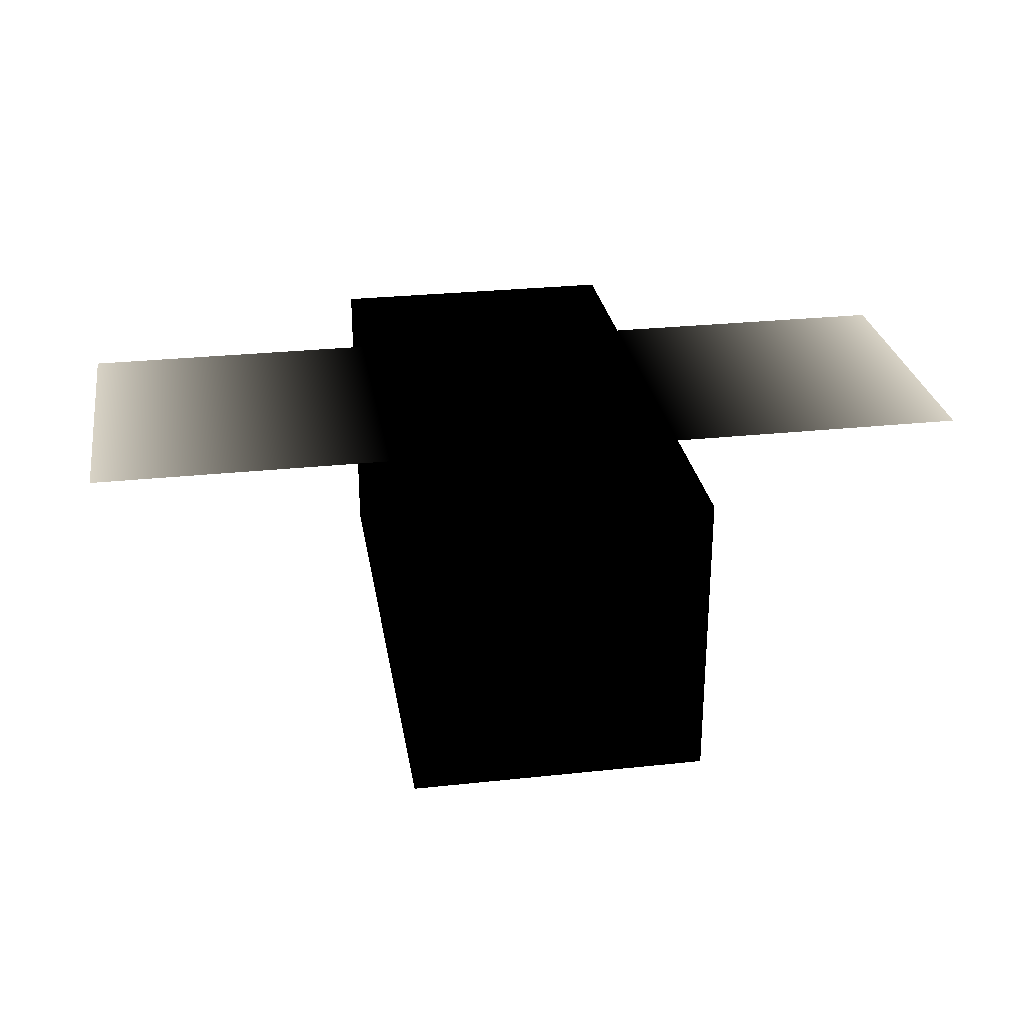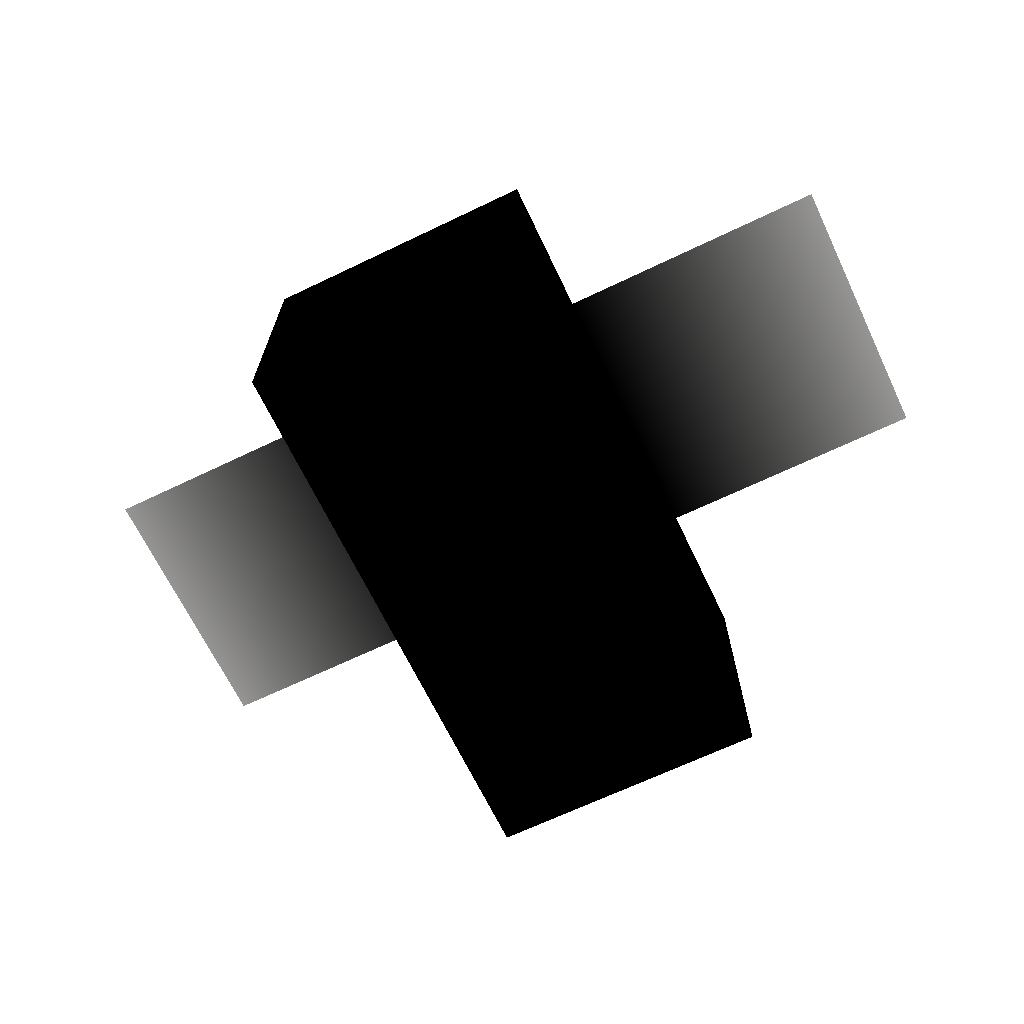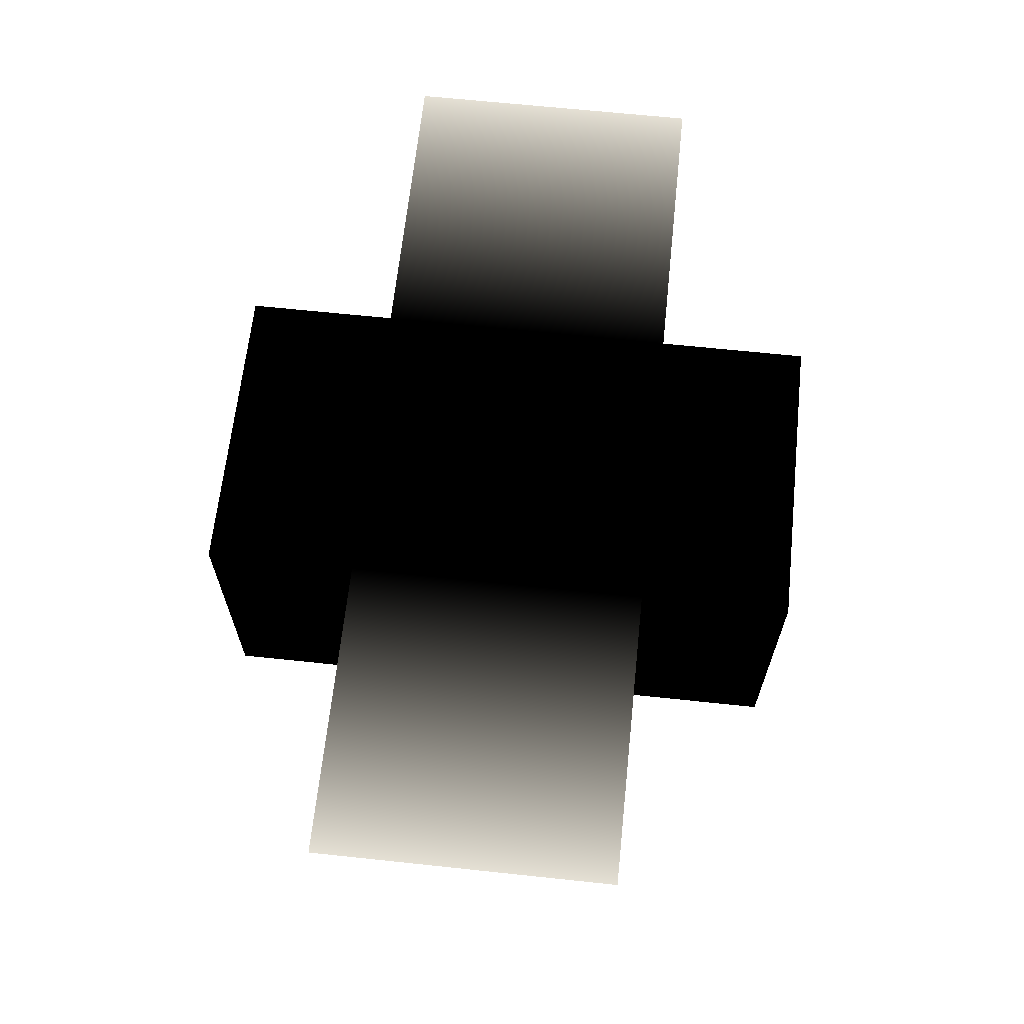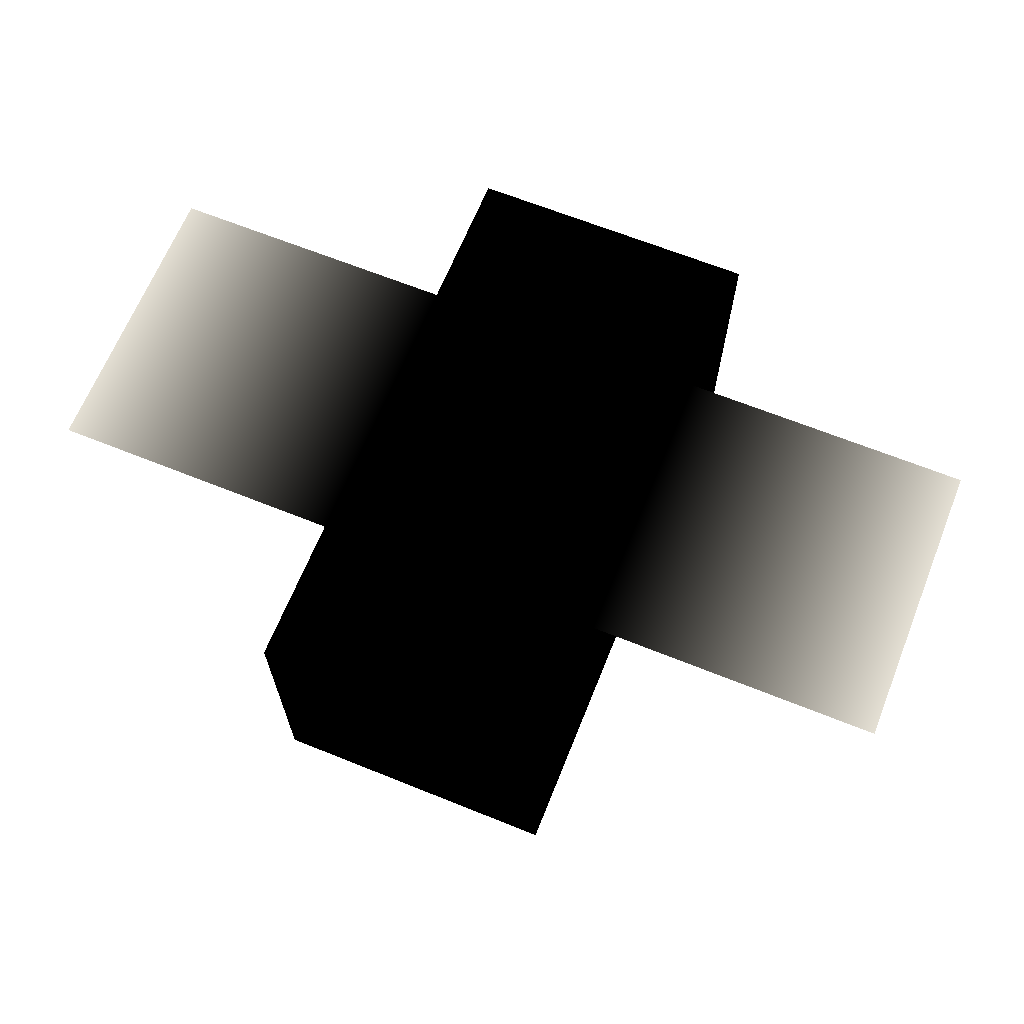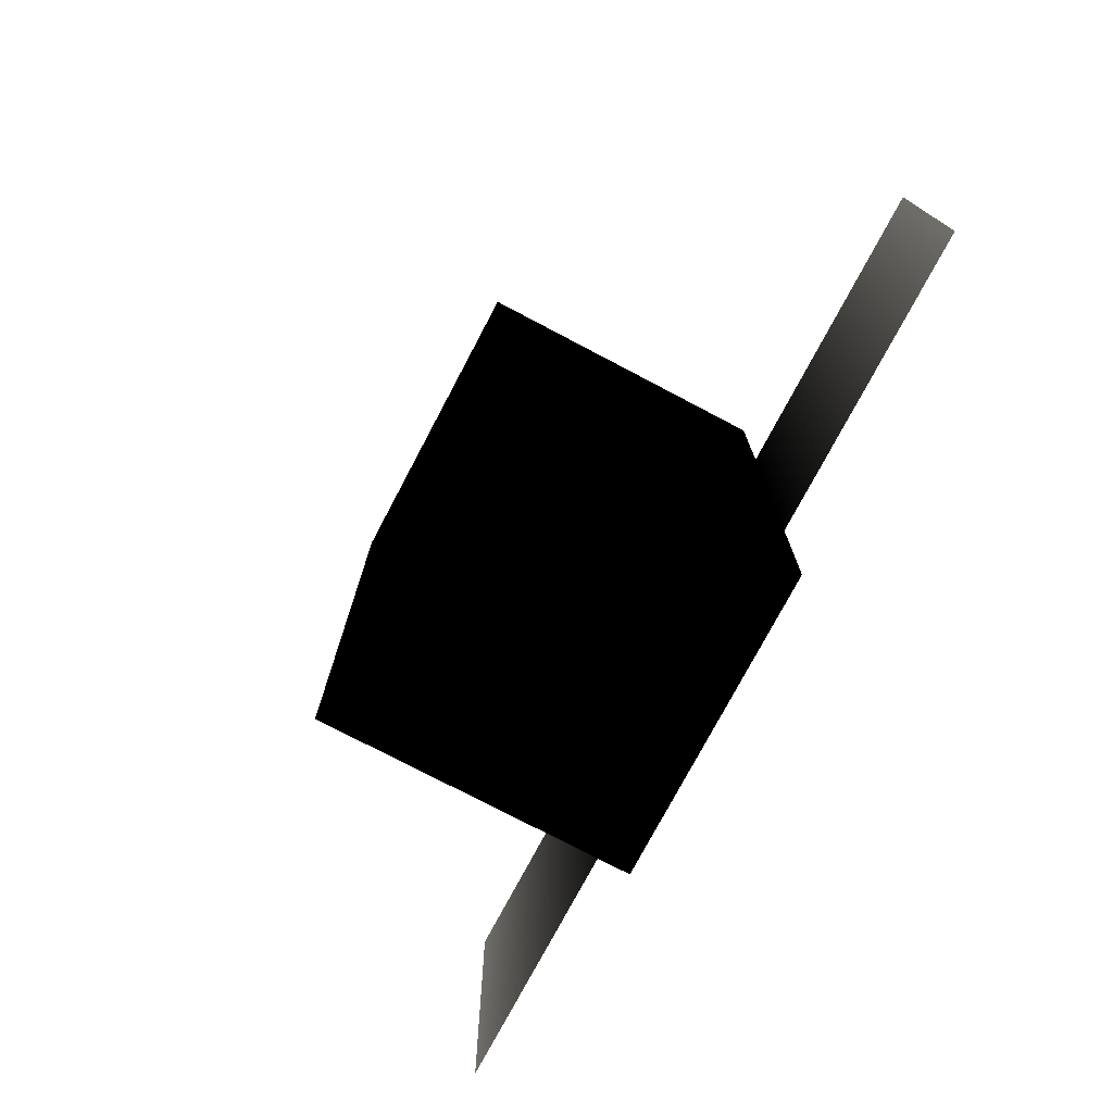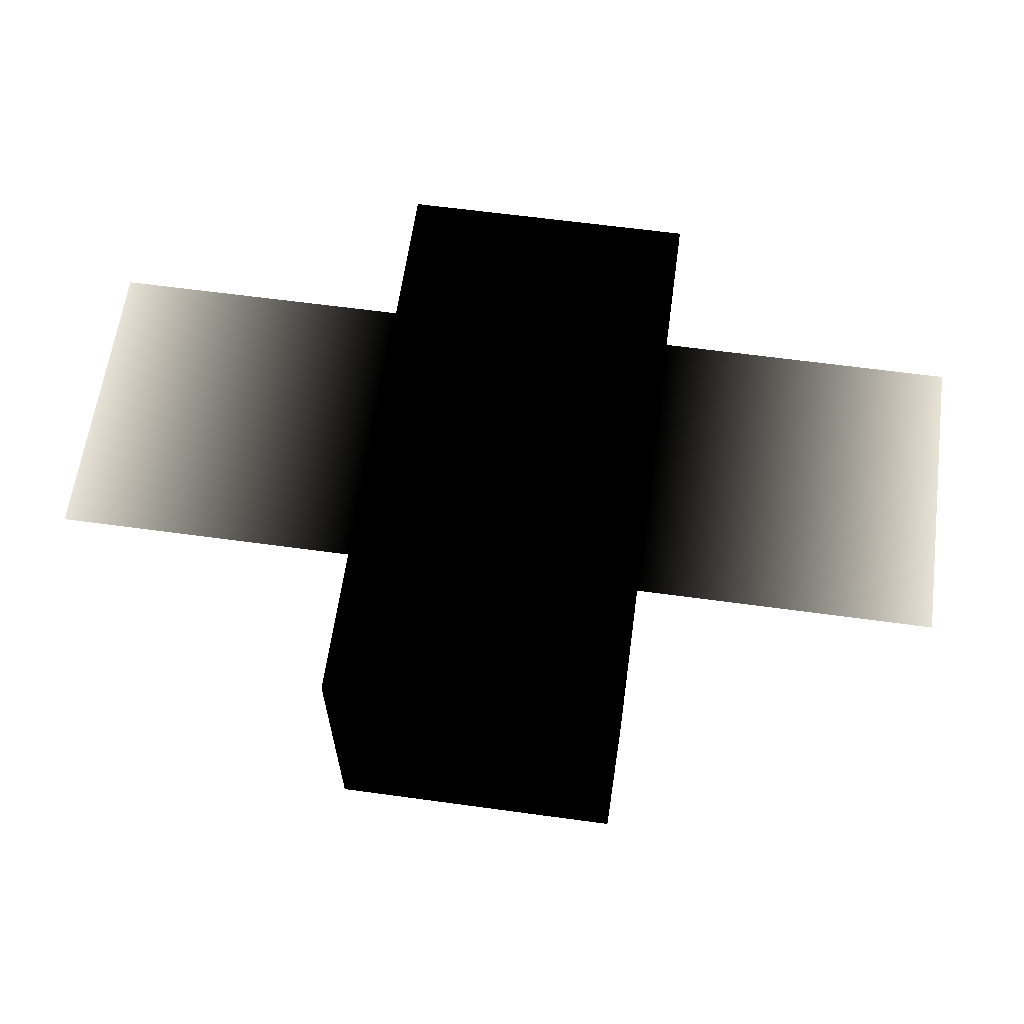
<metadata>
{"format":"obj","ext":"obj","renderer":"f3d","projection":"perspective","resolution":1024,"background":"white","views":[{"elev":28.0,"azim":-9.3,"up":"+Y"},{"elev":-67.4,"azim":-154.4,"up":"+Y"},{"elev":65.3,"azim":96.1,"up":"+Y"},{"elev":66.2,"azim":-158.0,"up":"+Y"},{"elev":-75.4,"azim":62.2,"up":"+Z"},{"elev":62.4,"azim":7.9,"up":"+Y"}]}
</metadata>
<code>
o Cube
v -0.5 0.5 1 0 0 0
v -0.5 -0.5 1 0 0 0
v -0.5 0.5 -1 0 0 0
v -0.5 -0.5 -1 0 0 0
v 0.5 0.5 1 0 0 0
v 0.5 -0.5 1 0 0 0
v 0.5 0.5 -1 0 0 0
v 0.5 -0.5 -1 0 0 0
v -0.5 0.5 0.5 0 0 0
v -1.5 0.5 0.5 1 1 1
v -0.5 0.5 -0.5 0 0 0
v -1.5 0.5 -0.5 1 1 1
v 1.5 0.5 0.5 1 1 1
v 0.5 0.5 0.5 0 0 0
v 1.5 0.5 -0.5 1 1 1
v 0.5 0.5 -0.5 0 0 0
v -0.5 0.5 0.5 0 0 0
v -1.5 0.5 0.5 1 1 1
v -0.5 0.5 -0.5 0 0 0
v -1.5 0.5 -0.5 1 1 1
v 1.5 0.5 0.5 1 1 1
v 0.5 0.5 0.5 0 0 0
v 1.5 0.5 -0.5 1 1 1
v 0.5 0.5 -0.5 0 0 0
f 1 5 7 3
f 4 3 7 8
f 8 7 5 6
f 6 2 4 8
f 2 1 3 4
f 6 5 1 2
f 9 11 12 10
f 13 15 16 14
f 17 18 20 19
f 21 22 24 23

</code>
